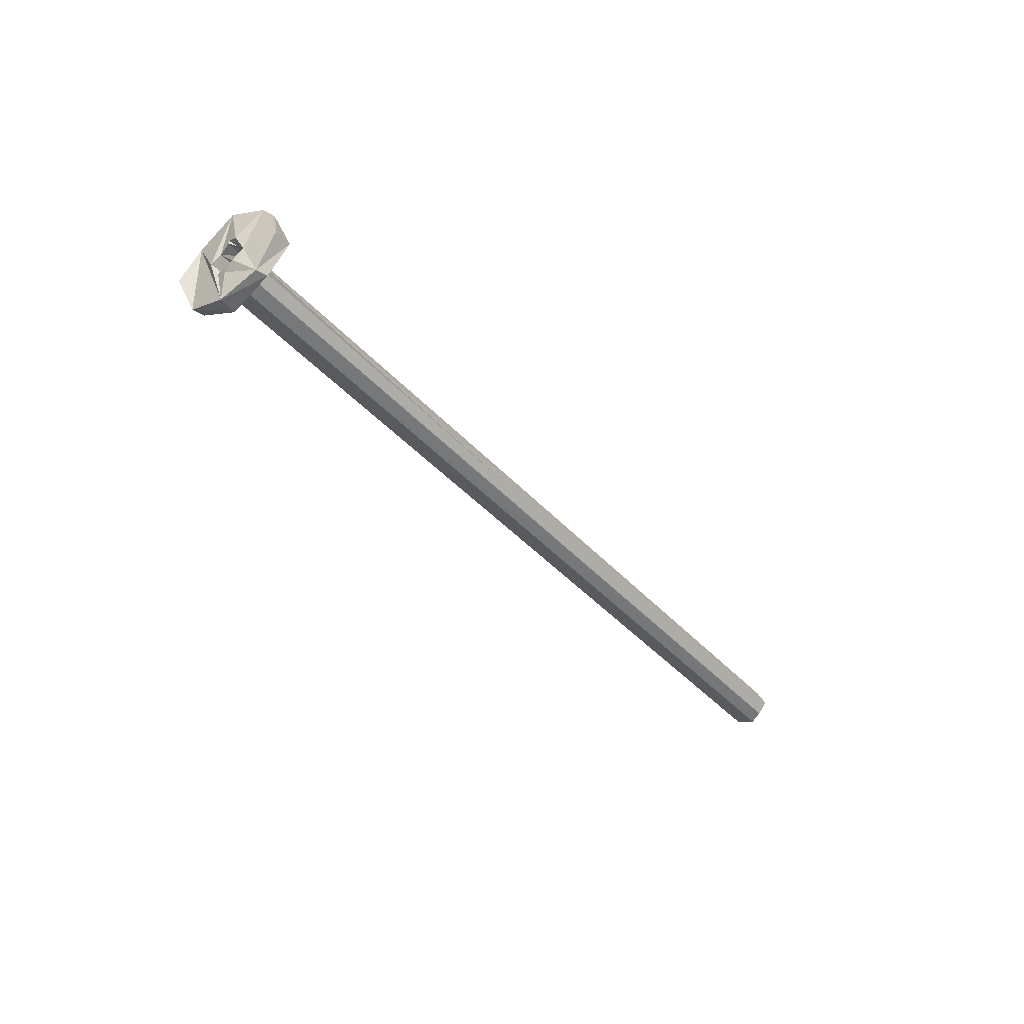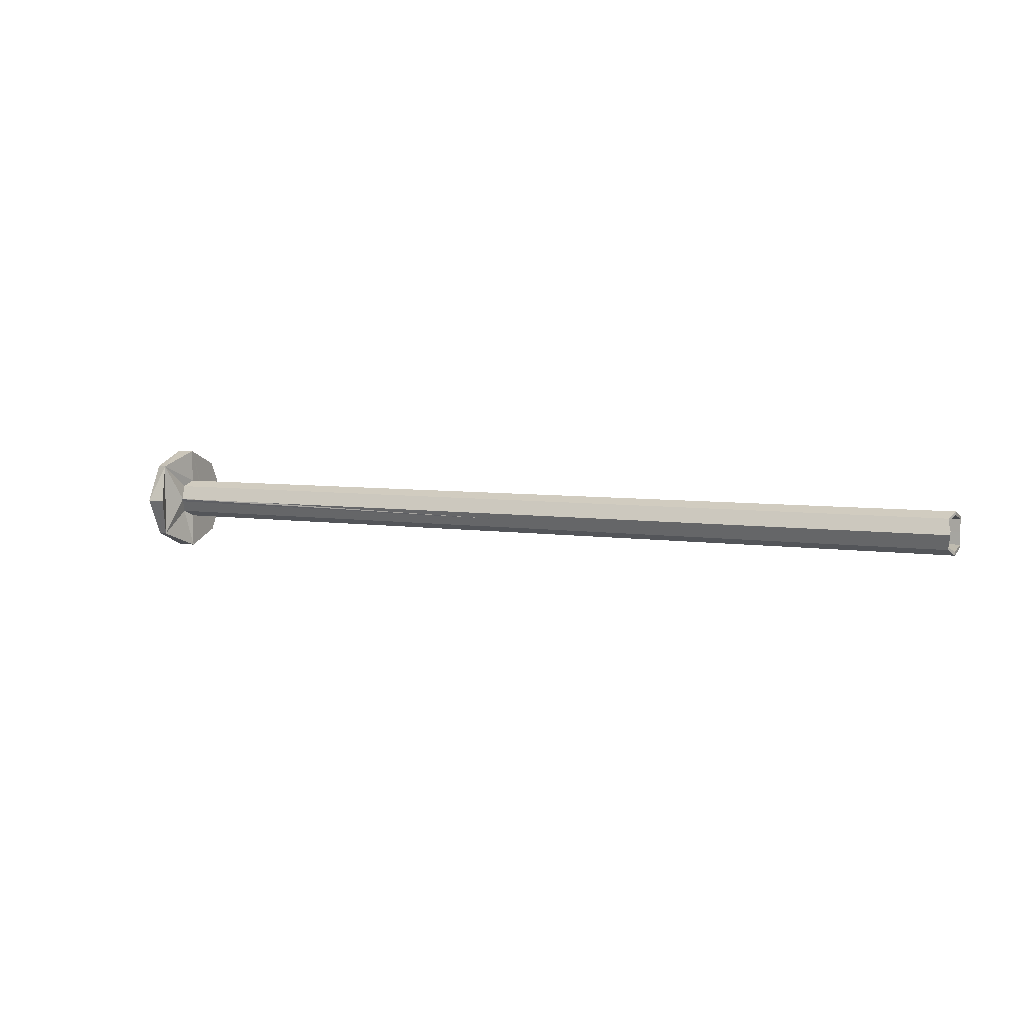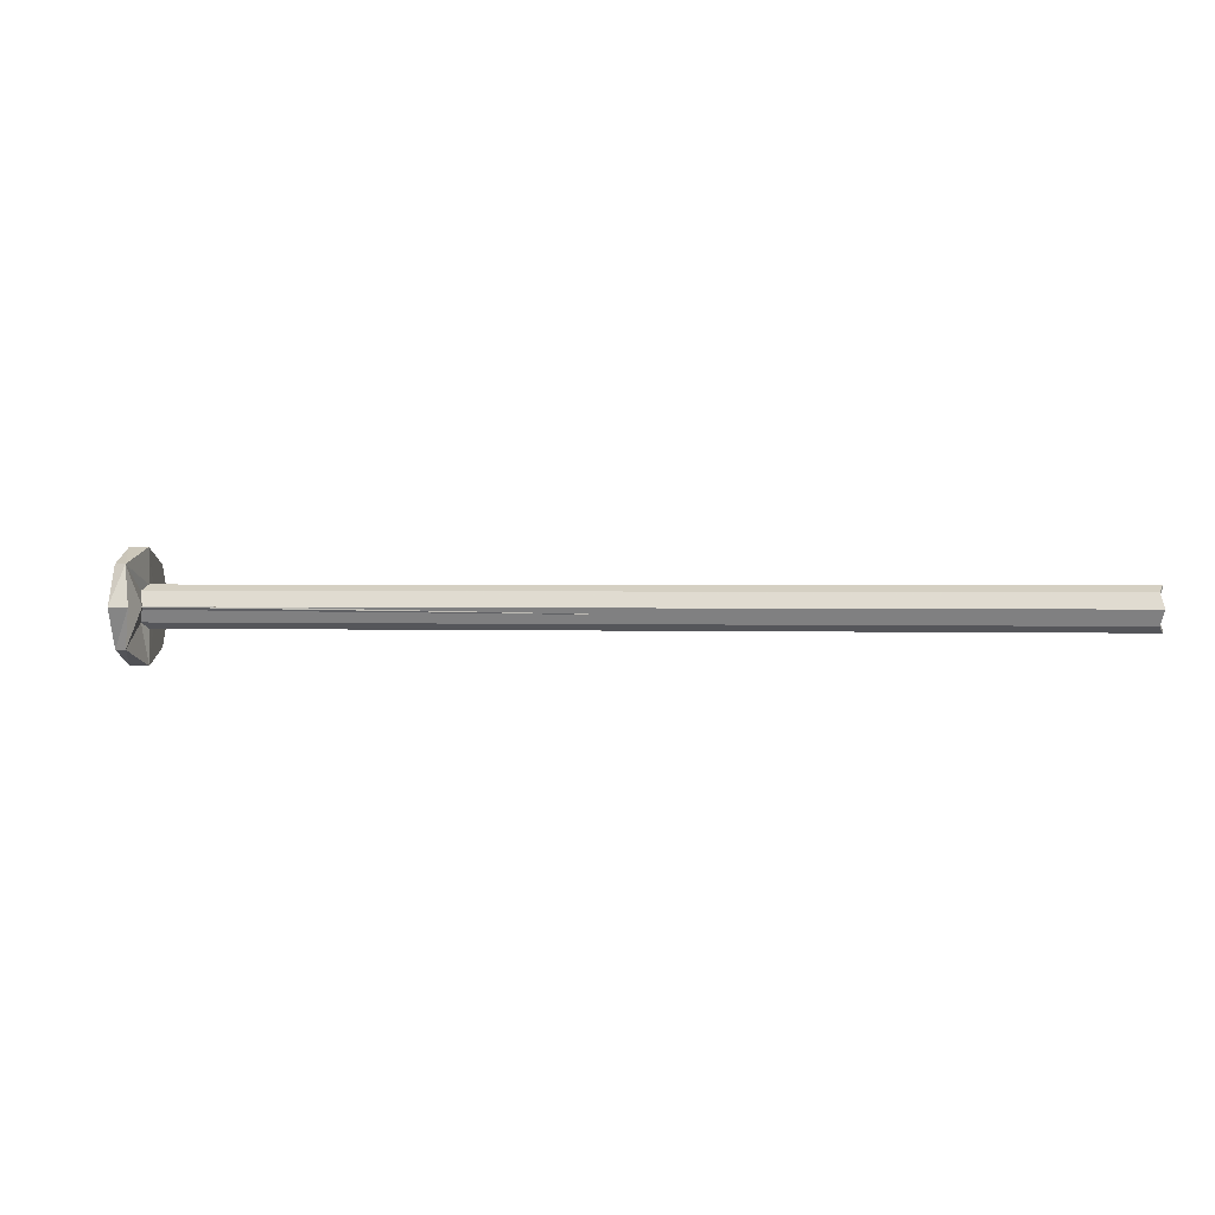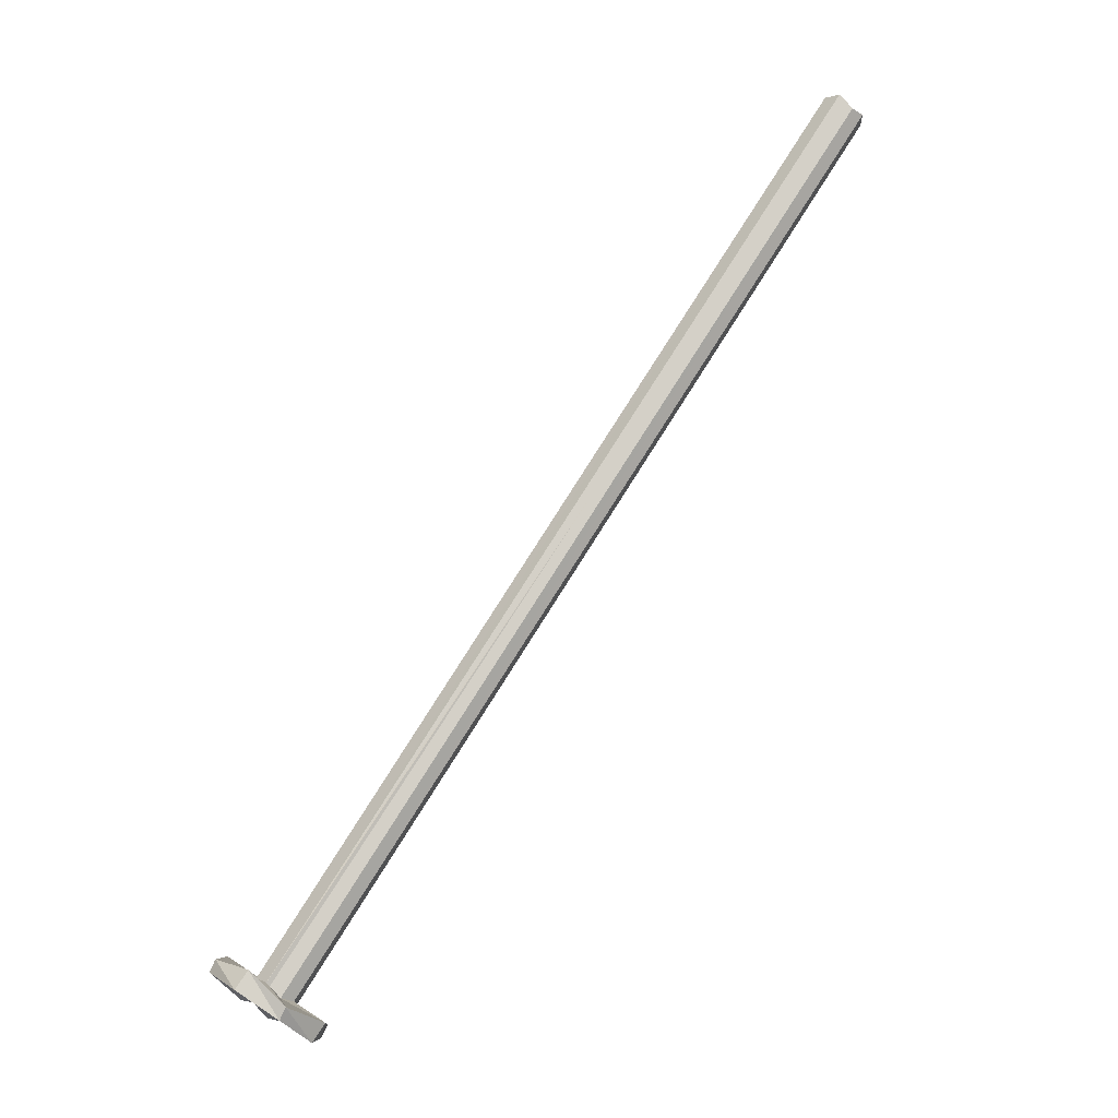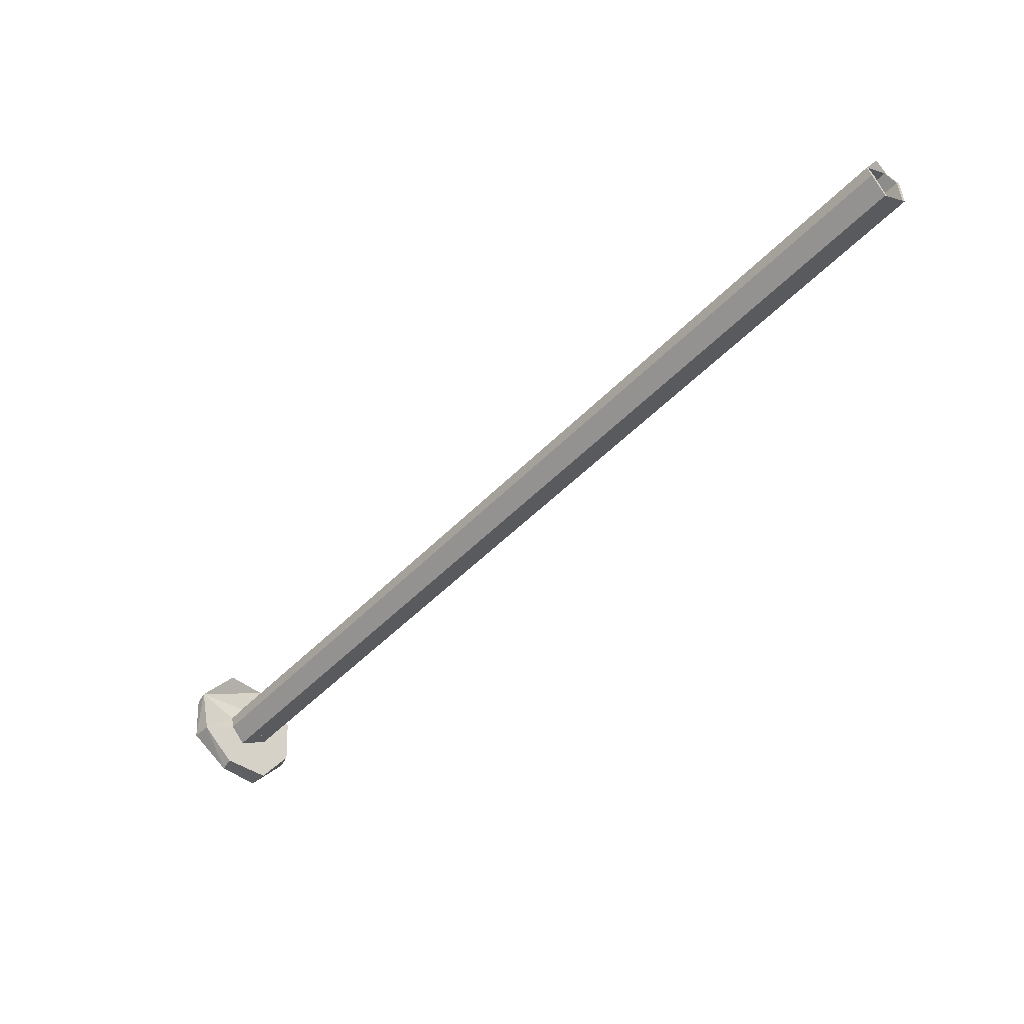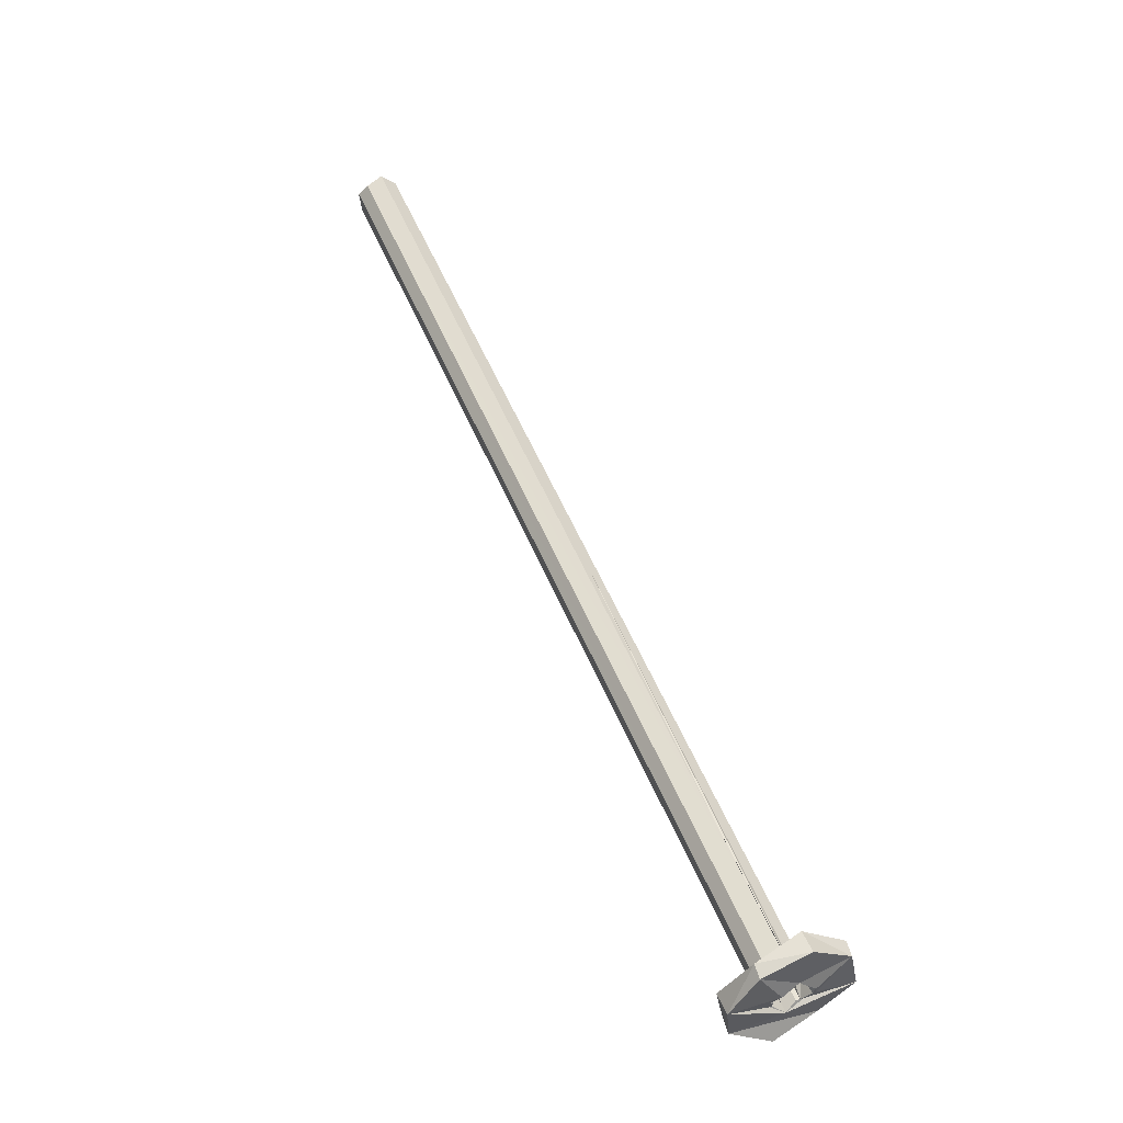
<metadata>
{"format":"obj","ext":"obj","renderer":"f3d","projection":"perspective","resolution":1024,"background":"white","views":[{"elev":-38.8,"azim":96.2,"up":"+Z"},{"elev":4.5,"azim":-179.5,"up":"+Z"},{"elev":0.8,"azim":160.6,"up":"+Z"},{"elev":41.6,"azim":128.0,"up":"+Y"},{"elev":-4.1,"azim":-137.4,"up":"+Y"},{"elev":19.3,"azim":64.4,"up":"+Y"}]}
</metadata>
<code>
o 12988
v 2179 1863 7.61
v 2179 1863 7.702
v 2179 1863 7.656
v 2179 1863 7.721
v 2179 1863 7.721
v 2179 1863 7.656
v 2179 1863 7.591
v 2179 1863 7.591
v 2179 1863 7.632
v 2179 1863 7.639
v 2179 1863 7.591
v 2179 1863 7.639
v 2179 1863 7.61
v 2179 1863 7.656
v 2179 1863 7.61
v 2179 1863 7.656
v 2179 1863 7.656
v 2179 1863 7.656
v 2179 1863 7.61
v 2179 1863 7.702
v 2179 1863 7.656
v 2179 1863 7.702
v 2179 1863 7.702
v 2179 1863 7.61
v 2179 1863 7.656
v 2179 1863 7.656
v 2179 1863 7.591
v 2179 1863 7.61
v 2179 1863 7.591
v 2179 1863 7.656
v 2179 1863 7.721
v 2179 1863 7.702
v 2179 1863 7.656
v 2179 1863 7.68
v 2179 1863 7.702
v 2179 1863 7.721
v 2179 1863 7.61
v 2179 1863 7.656
v 2178 1863 7.639
v 2178 1863 7.656
v 2179 1863 7.656
v 2179 1863 7.639
v 2178 1863 7.67
v 2179 1863 7.656
v 2179 1863 7.656
v 2179 1863 7.673
v 2178 1863 7.632
v 2179 1863 7.632
v 2178 1863 7.639
v 2179 1863 7.639
v 2178 1863 7.656
v 2179 1863 7.656
v 2178 1863 7.642
v 2178 1863 7.636
v 2178 1863 7.642
v 2179 1863 7.642
v 2179 1863 7.636
v 2178 1863 7.636
v 2179 1863 7.642
v 2179 1863 7.642
v 2179 1863 7.636
v 2179 1863 7.642
v 2178 1863 7.656
v 2178 1863 7.656
v 2178 1863 7.642
v 2179 1863 7.642
v 2179 1863 7.647
v 2178 1863 7.639
v 2178 1863 7.632
v 2179 1863 7.639
v 2178 1863 7.639
v 2179 1863 7.632
v 2178 1863 7.642
v 2179 1863 7.656
v 2178 1863 7.656
v 2179 1863 7.642
v 2179 1863 7.636
v 2179 1863 7.656
v 2179 1863 7.639
v 2179 1863 7.632
v 2179 1863 7.642
v 2179 1863 7.636
v 2179 1863 7.61
v 2179 1863 7.61
v 2179 1863 7.639
v 2179 1863 7.591
v 2179 1863 7.656
v 2179 1863 7.591
v 2179 1863 7.702
v 2179 1863 7.656
v 2179 1863 7.656
v 2179 1863 7.591
v 2179 1863 7.639
v 2179 1863 7.702
v 2179 1863 7.656
v 2179 1863 7.61
v 2179 1863 7.61
v 2179 1863 7.656
v 2179 1863 7.656
v 2178 1863 7.656
v 2178 1863 7.656
v 2178 1863 7.673
v 2179 1863 7.656
v 2178 1863 7.656
v 2179 1863 7.656
v 2179 1863 7.67
v 2178 1863 7.673
v 2178 1863 7.656
v 2179 1863 7.673
v 2179 1863 7.67
v 2178 1863 7.67
v 2179 1863 7.68
v 2179 1863 7.676
v 2179 1863 7.67
v 2179 1863 7.673
v 2179 1863 7.702
v 2179 1863 7.67
v 2178 1863 7.656
v 2179 1863 7.673
v 2178 1863 7.673
v 2179 1863 7.67
v 2179 1863 7.676
v 2178 1863 7.673
v 2178 1863 7.68
v 2178 1863 7.676
v 2179 1863 7.67
v 2179 1863 7.676
v 2178 1863 7.676
v 2178 1863 7.67
v 2178 1863 7.68
v 2178 1863 7.67
v 2178 1863 7.673
v 2179 1863 7.673
v 2179 1863 7.68
v 2179 1863 7.673
v 2179 1863 7.67
v 2179 1863 7.676
v 2179 1863 7.67
v 2179 1863 7.67
v 2179 1863 7.673
v 2179 1863 7.68
v 2179 1863 7.673
v 2179 1863 7.721
v 2179 1863 7.656
v 2179 1863 7.721
v 2179 1863 7.673
v 2179 1863 7.591
v 2179 1863 7.656
v 2179 1863 7.639
v 2178 1863 7.67
v 2179 1863 7.67
v 2179 1863 7.67
f 1 2 3
f 4 2 5
f 6 5 2
f 1 7 8
f 7 9 10
f 11 12 9
f 13 10 14
f 8 13 15
f 15 16 17
f 18 19 1
f 20 21 18
f 21 22 23
f 23 24 25
f 26 27 24
f 22 28 29
f 22 29 30
f 22 31 32
f 19 32 31
f 19 31 33
f 34 31 35
f 36 35 31
f 37 35 38
f 39 33 40
f 41 39 42
f 43 33 40
f 41 43 44
f 44 40 45
f 46 40 45
f 42 47 48
f 48 49 50
f 50 51 52
f 47 53 54
f 47 54 55
f 56 54 53
f 57 55 54
f 58 56 57
f 57 56 59
f 57 60 61
f 62 63 60
f 64 62 65
f 66 64 67
f 68 65 69
f 69 70 68
f 71 72 69
f 69 73 71
f 73 74 75
f 73 57 76
f 76 57 77
f 78 73 76
f 77 79 76
f 76 79 78
f 77 80 79
f 81 80 82
f 80 83 79
f 79 83 78
f 80 29 84
f 59 85 80
f 85 86 80
f 87 88 85
f 89 84 90
f 89 78 83
f 91 83 37
f 37 86 92
f 92 93 37
f 94 95 91
f 92 96 97
f 97 98 99
f 100 93 71
f 71 101 100
f 102 103 100
f 104 105 103
f 103 106 101
f 106 103 78
f 101 107 108
f 109 106 78
f 101 110 111
f 89 109 78
f 112 106 109
f 112 113 110
f 112 114 113
f 36 112 109
f 36 109 89
f 36 115 112
f 116 36 89
f 95 116 89
f 36 6 115
f 115 117 112
f 115 6 117
f 13 103 116
f 6 85 67
f 67 118 6
f 6 43 117
f 118 119 120
f 117 43 121
f 121 122 117
f 43 123 124
f 119 124 123
f 34 107 124
f 125 124 107
f 121 125 122
f 122 126 127
f 128 121 129
f 129 130 128
f 131 122 128
f 128 132 131
f 130 133 134
f 132 134 135
f 136 122 137
f 122 111 138
f 137 138 139
f 52 132 140
f 140 116 52
f 141 116 140
f 142 143 141
f 144 145 146
f 147 148 149
f 150 151 152

</code>
